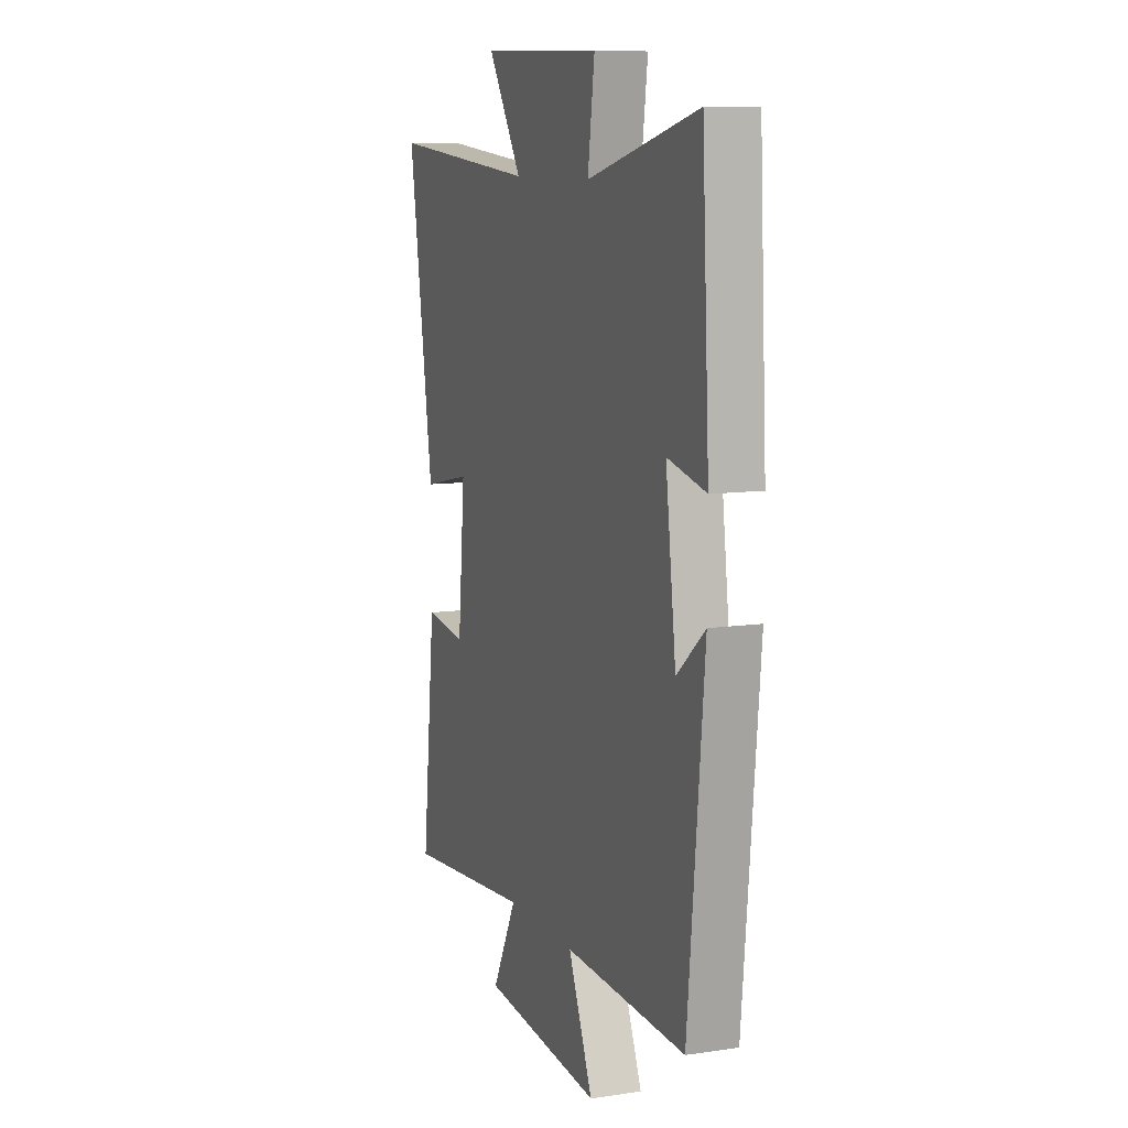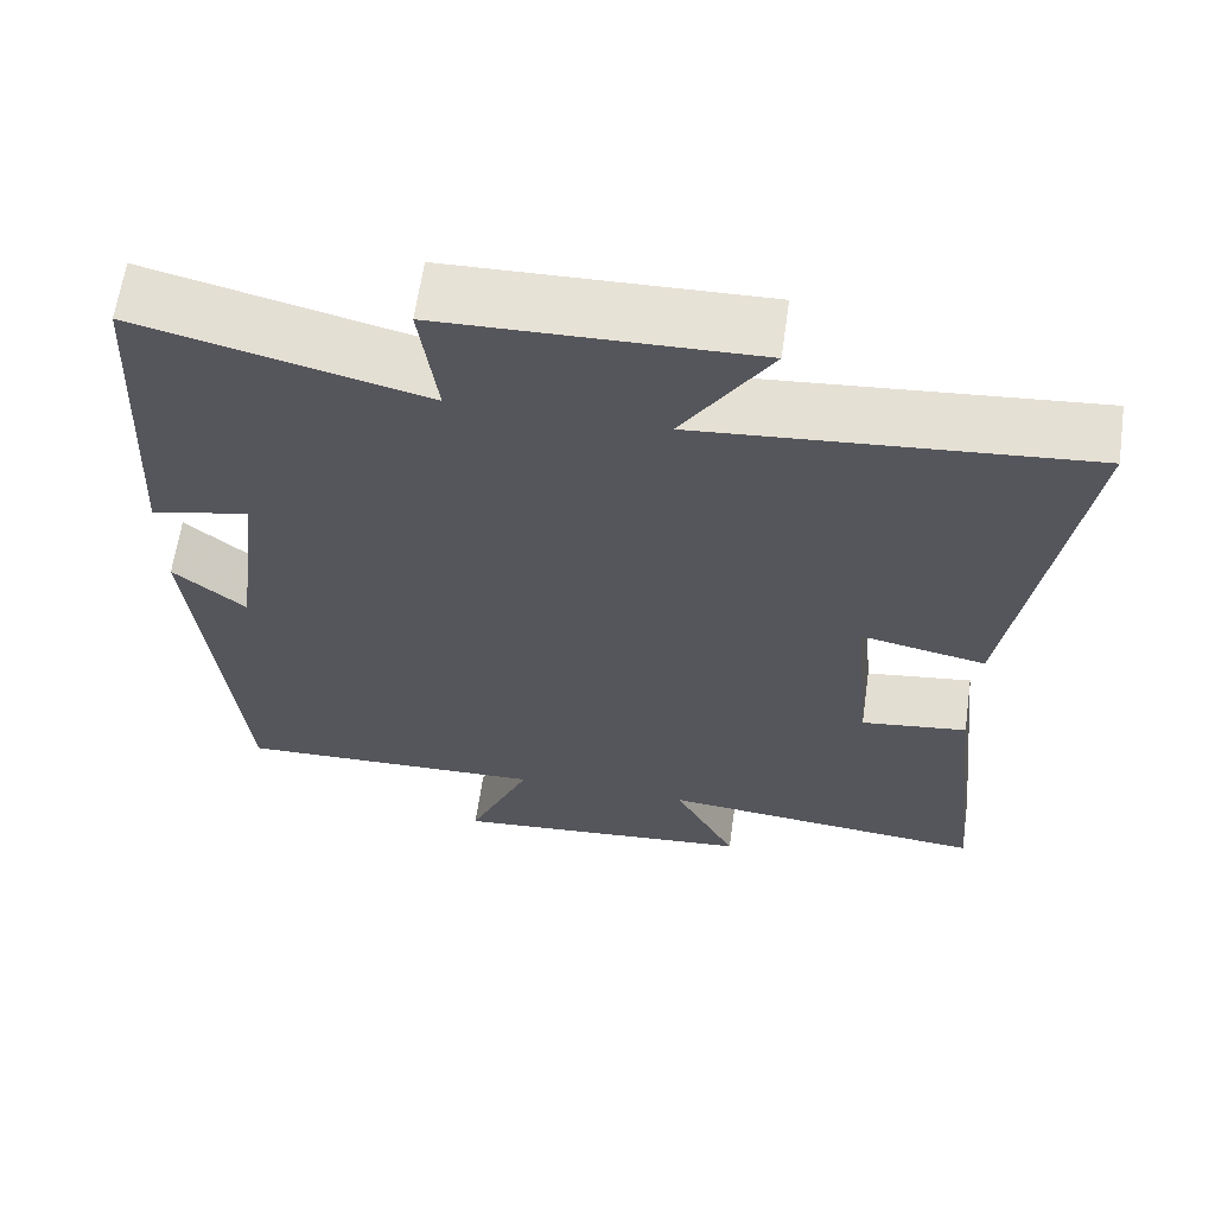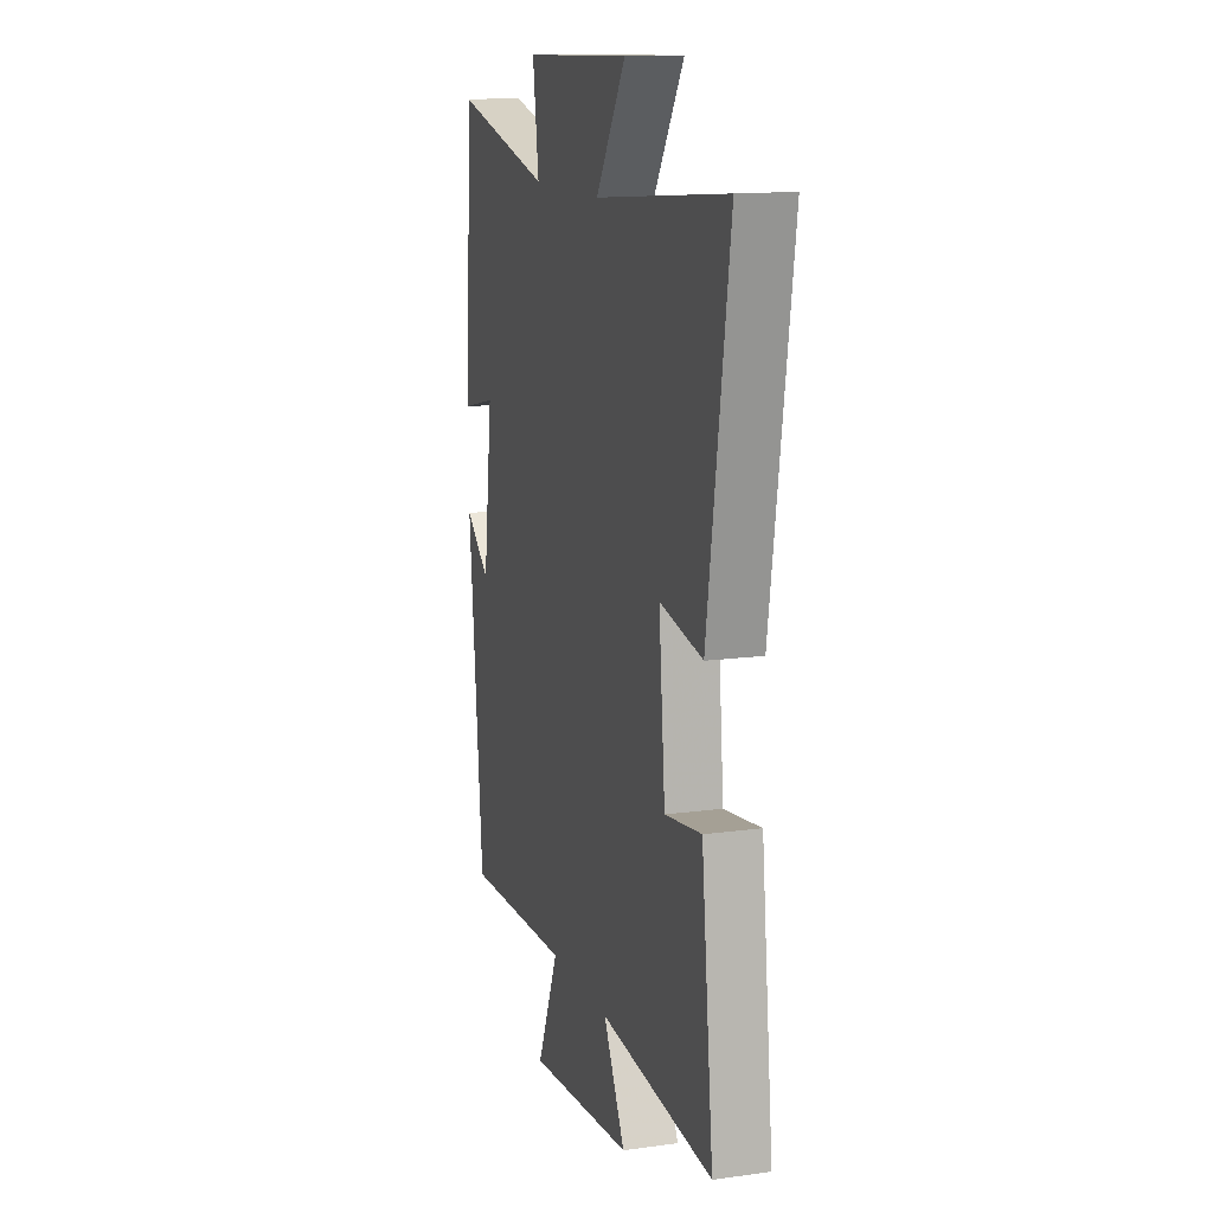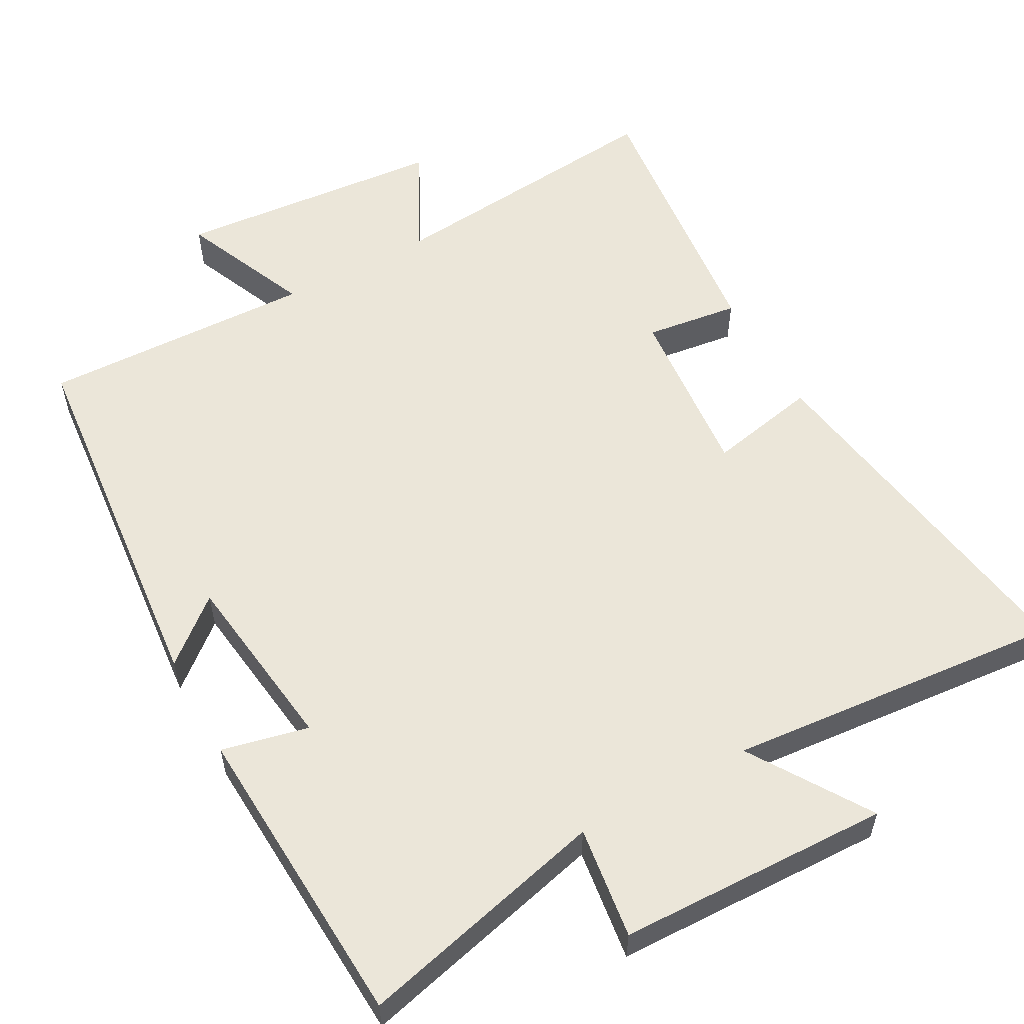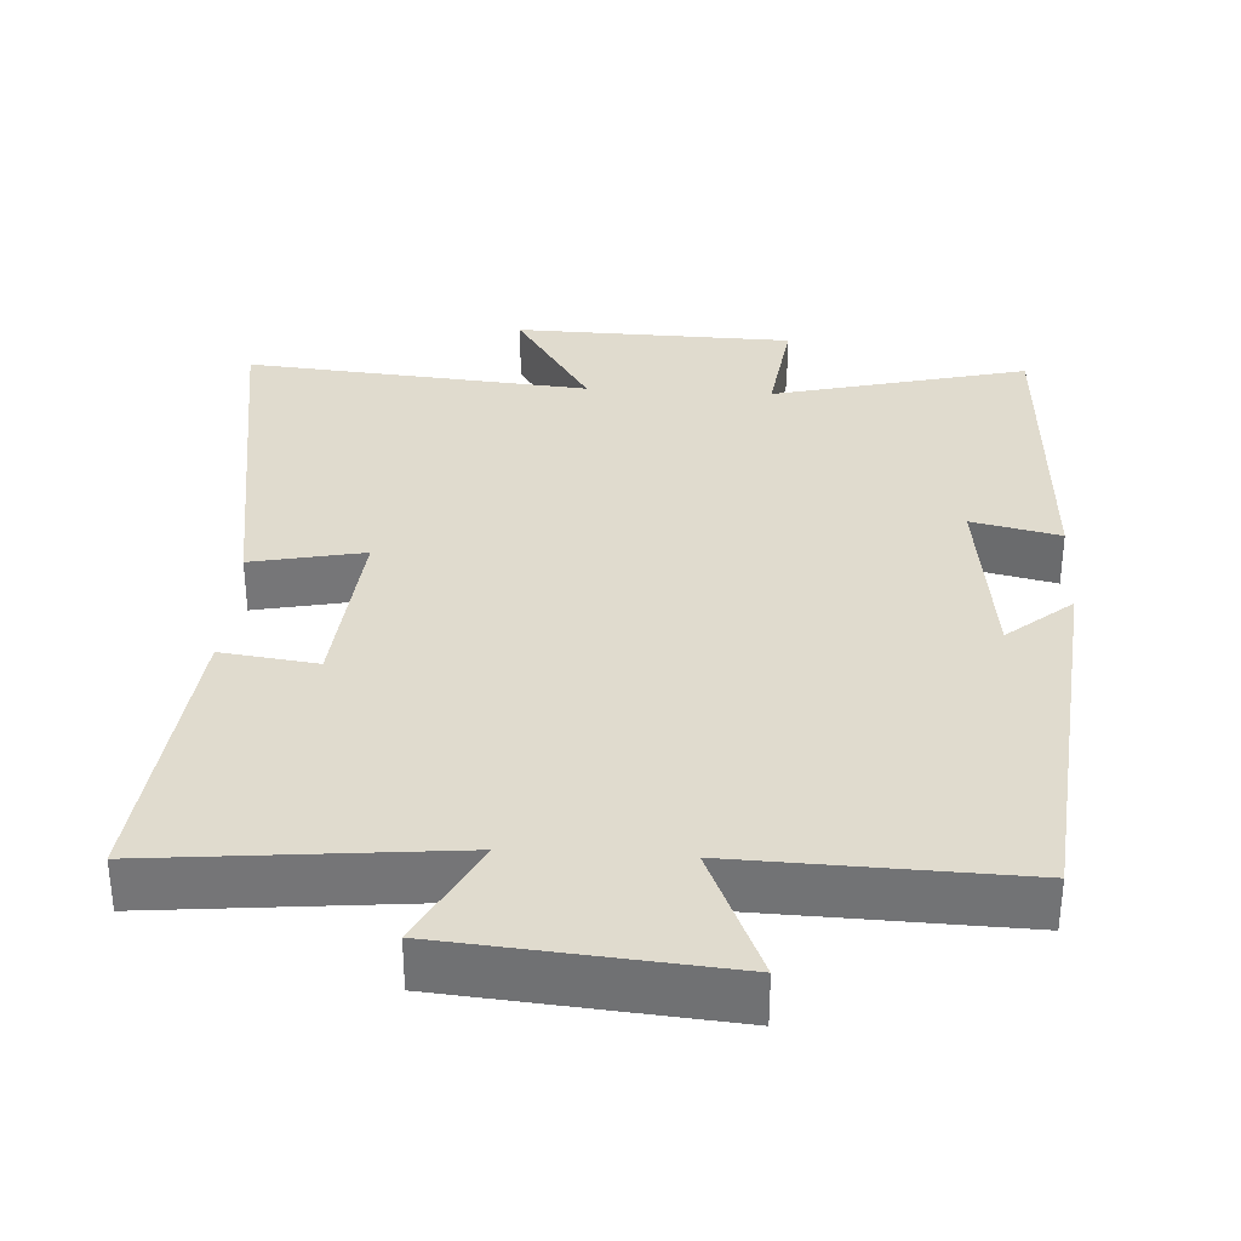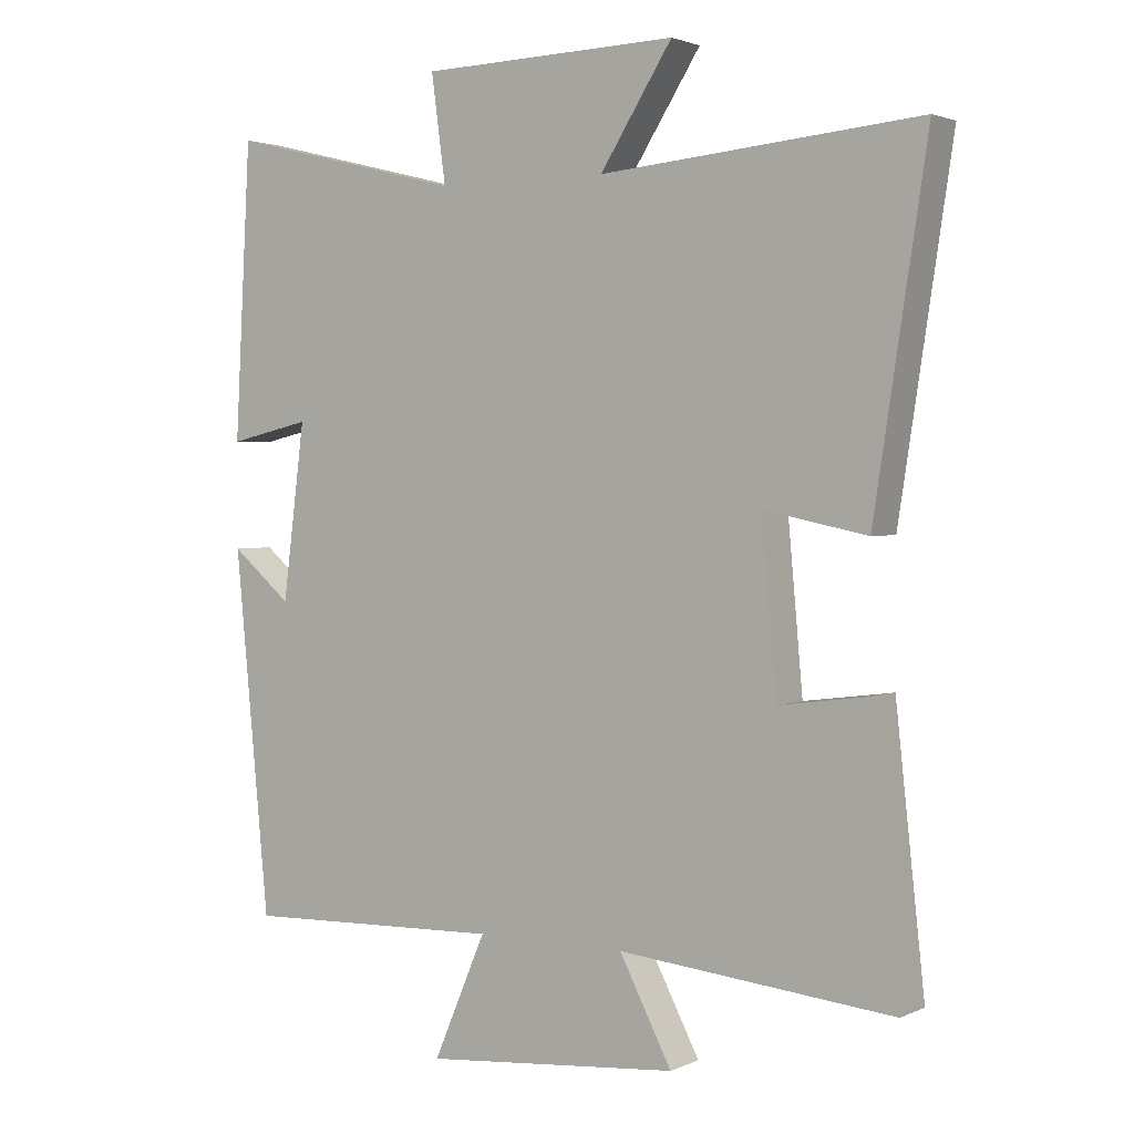
<metadata>
{"format":"obj","ext":"obj","renderer":"f3d","projection":"perspective","resolution":1024,"background":"white","views":[{"elev":9.8,"azim":-111.0,"up":"+Z"},{"elev":63.2,"azim":8.1,"up":"+Z"},{"elev":13.4,"azim":72.7,"up":"+Z"},{"elev":56.3,"azim":-28.8,"up":"+Y"},{"elev":33.6,"azim":-176.6,"up":"+Y"},{"elev":2.2,"azim":33.4,"up":"+Z"}]}
</metadata>
<code>
v 0.577 0.07 0.541
v 0.5 0.07 0.041
v 0.349 0.07 0.072
v 0.371 0.07 -0.17
v 0.5 0.07 -0.153
v 0.542 0.07 -0.539
v 0.144 0.07 -0.5
v 0.22 0.07 -0.646
v -0.15 0.07 -0.678
v -0.074 0.07 -0.5
v -0.45 0.07 -0.512
v -0.5 0.07 0.009
v -0.413 0.07 -0.064
v -0.381 0.07 0.188
v -0.5 0.07 0.161
v -0.477 0.07 0.585
v -0.134 0.07 0.5
v -0.155 0.07 0.654
v 0.219 0.07 0.664
v 0.114 0.07 0.5
v 0.577 0 0.541
v 0.5 0 0.041
v 0.349 0 0.072
v 0.371 0 -0.17
v 0.5 0 -0.153
v 0.542 0 -0.539
v 0.144 0 -0.5
v 0.22 0 -0.646
v -0.15 0 -0.678
v -0.074 0 -0.5
v -0.45 0 -0.512
v -0.5 0 0.009
v -0.413 0 -0.064
v -0.381 0 0.188
v -0.5 0 0.161
v -0.477 0 0.585
v -0.134 0 0.5
v -0.155 0 0.654
v 0.219 0 0.664
v 0.114 0 0.5
f 17 18 19 20
f 14 15 16 17
f 13 14 17 20
f 10 11 12 13
f 10 13 20 1
f 7 8 9 10
f 4 5 6 7
f 3 4 7 10
f 1 2 3
f 1 3 10
f 40 39 38 37
f 37 36 35 34
f 40 37 34 33
f 33 32 31 30
f 21 40 33 30
f 30 29 28 27
f 27 26 25 24
f 30 27 24 23
f 23 22 21
f 30 23 21
f 1 21 22 2
f 2 22 23 3
f 3 23 24 4
f 4 24 25 5
f 5 25 26 6
f 6 26 27 7
f 7 27 28 8
f 8 28 29 9
f 9 29 30 10
f 10 30 31 11
f 11 31 32 12
f 12 32 33 13
f 13 33 34 14
f 14 34 35 15
f 15 35 36 16
f 16 36 37 17
f 17 37 38 18
f 18 38 39 19
f 19 39 40 20
f 20 40 21 1

</code>
